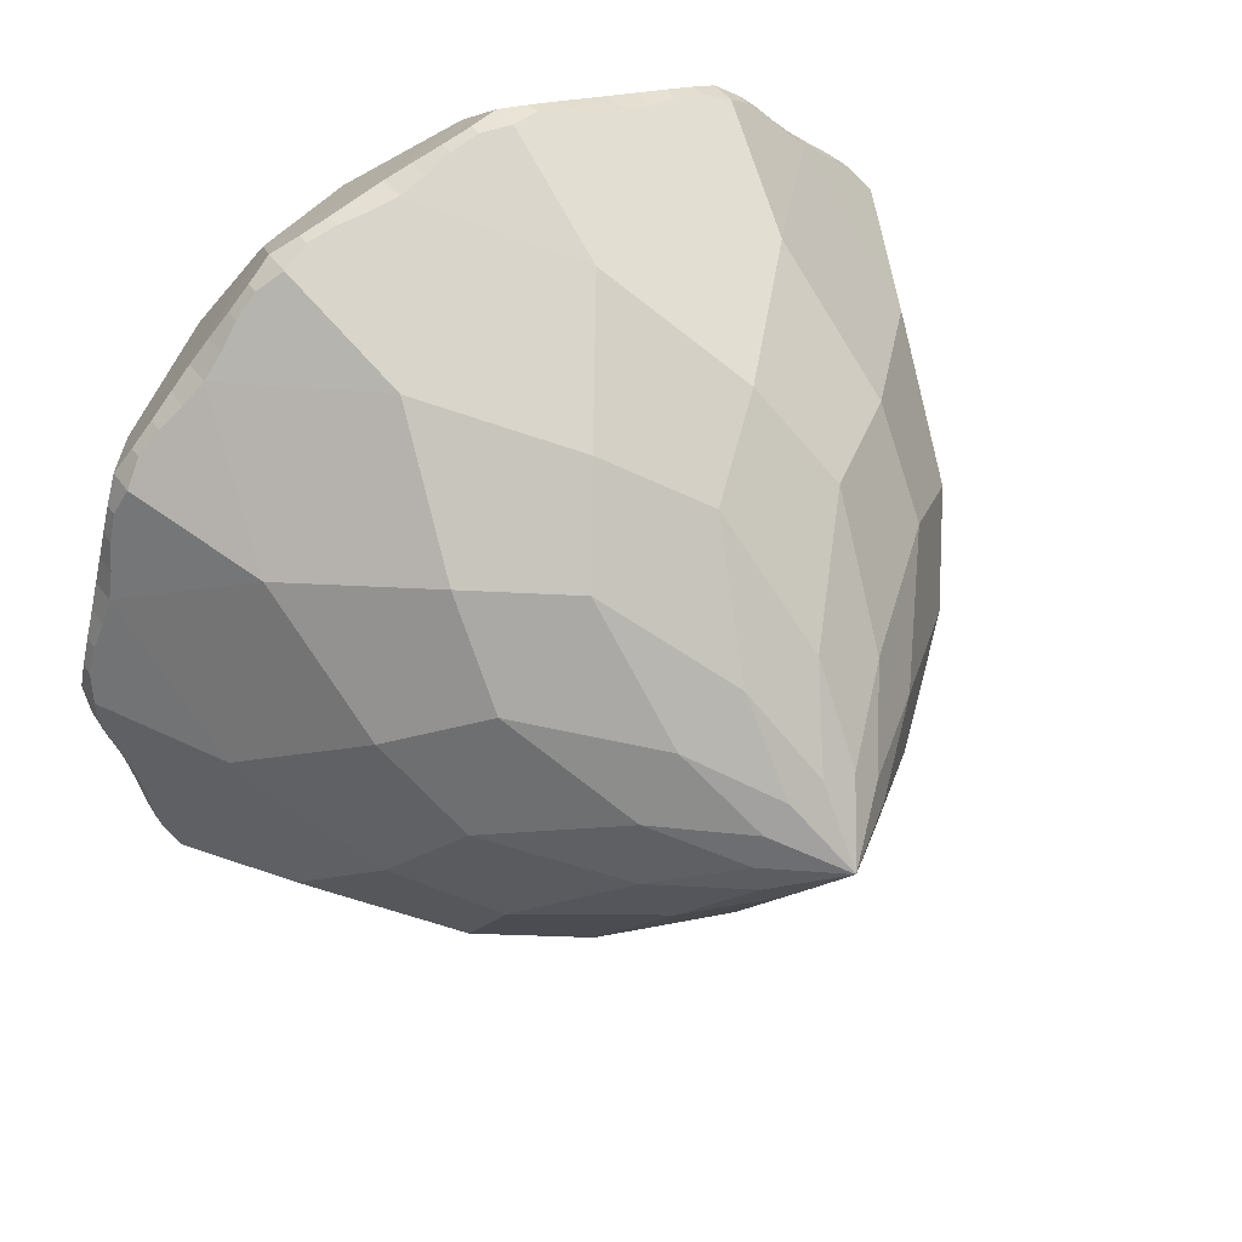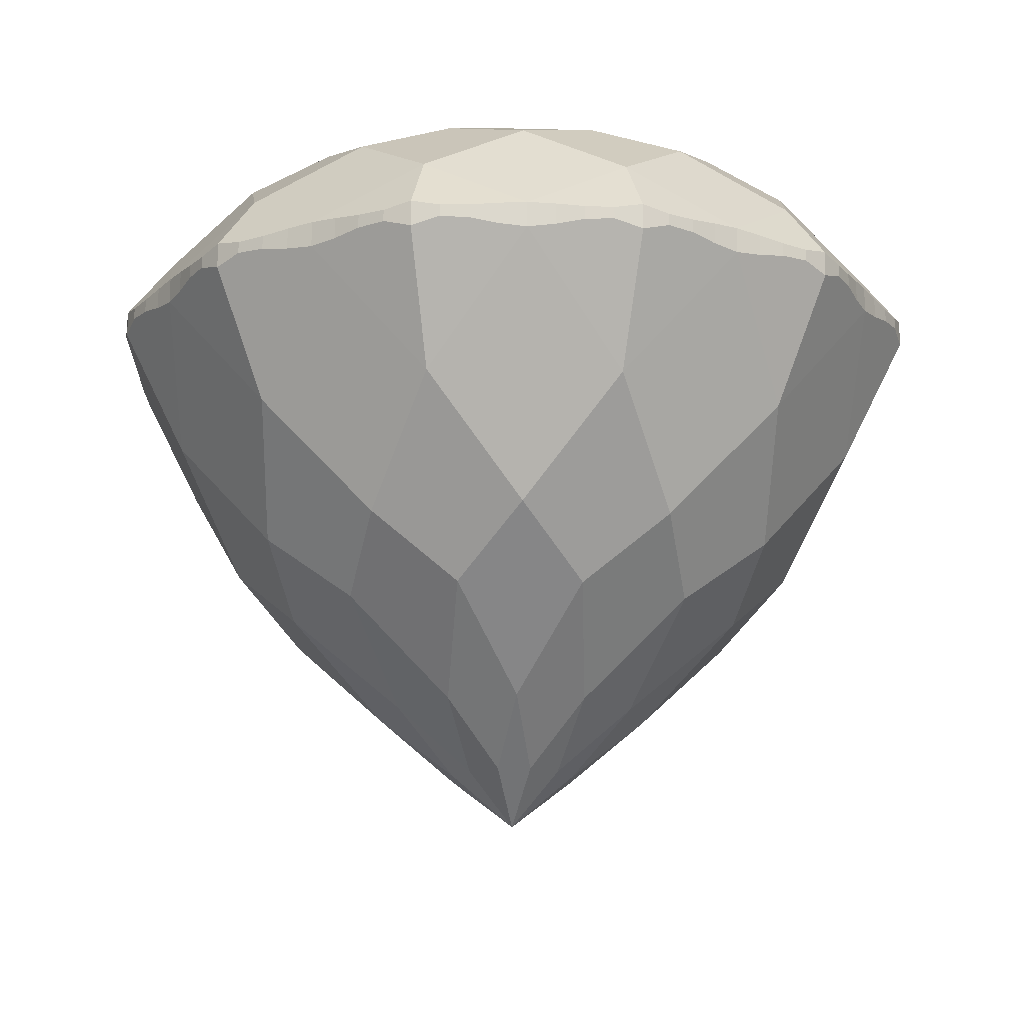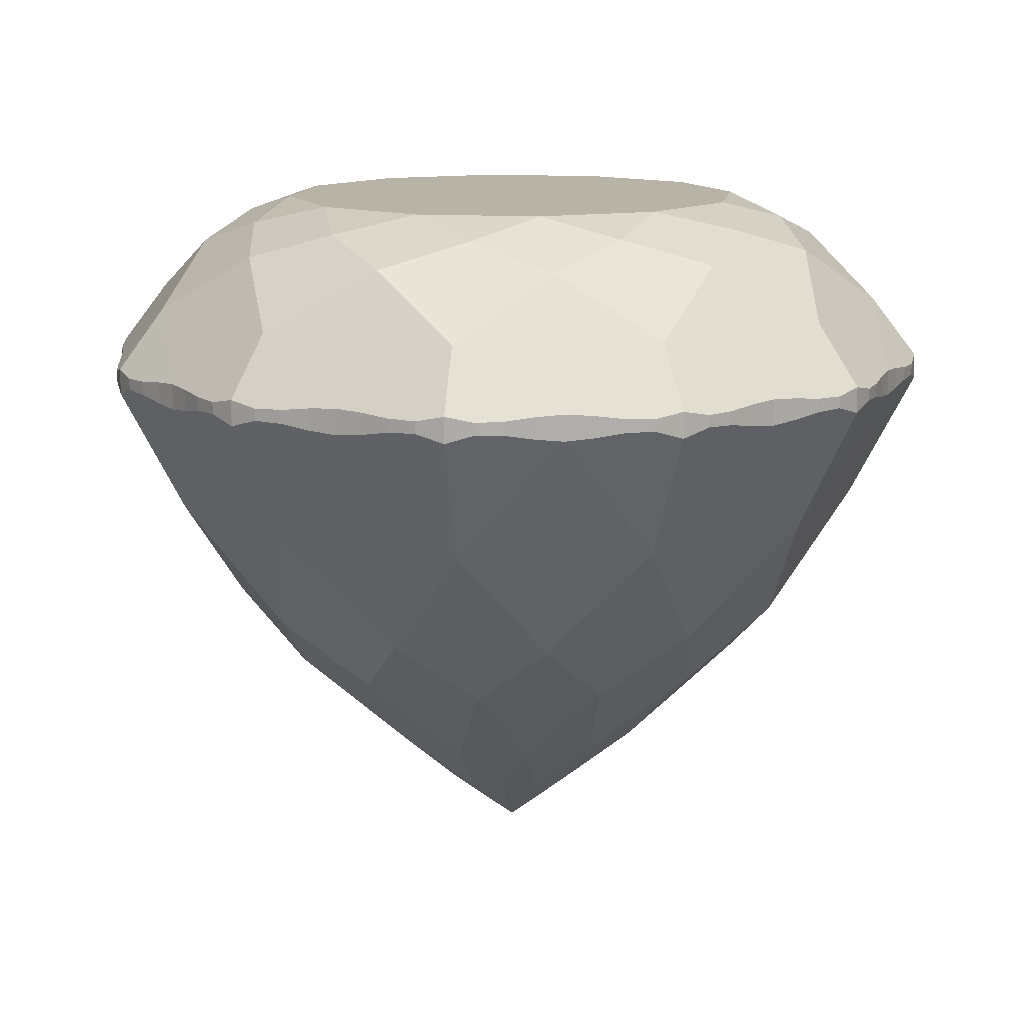
<metadata>
{"format":"obj","ext":"obj","renderer":"f3d","projection":"perspective","resolution":1024,"background":"white","views":[{"elev":44.4,"azim":-33.0,"up":"+Z"},{"elev":-16.8,"azim":-137.0,"up":"+Y"},{"elev":12.7,"azim":158.3,"up":"+Y"}]}
</metadata>
<code>
o wavy_supermultifacet
v 0.4341 1.248 -1.62
v -0.4341 1.248 -1.62
v -1.186 1.248 -1.186
v -1.62 1.248 -0.4341
v -1.62 1.248 0.4341
v -1.186 1.248 1.186
v -0.4341 1.248 1.62
v 0.4341 1.248 1.62
v 1.186 1.248 1.186
v 1.62 1.248 0.4341
v 1.62 1.248 -0.4341
v 1.186 1.248 -1.186
v 1.01 1.11 -1.75
v 1.75 1.11 -1.01
v 2.021 1.11 0
v 1.75 1.11 1.01
v 1.01 1.11 1.75
v 0 1.11 2.021
v -1.01 1.11 1.75
v -1.75 1.11 1.01
v -2.021 1.11 0
v -1.75 1.11 -1.01
v -1.01 1.11 -1.75
v 0 1.11 -2.021
v 0.5979 0.93 -2.231
v 1.633 0.93 -1.633
v 2.231 0.93 -0.5979
v 2.231 0.93 0.5979
v 1.633 0.93 1.633
v 0.5979 0.93 2.231
v -0.5979 0.93 2.231
v -1.633 0.93 1.633
v -2.231 0.93 0.5979
v -2.231 0.93 -0.5979
v -1.633 0.93 -1.633
v -0.5979 0.93 -2.231
v 0 0.5066 -2.727
v 1.363 0.5066 -2.362
v 2.362 0.5066 -1.363
v 2.727 0.5066 0
v 2.362 0.5066 1.363
v 1.363 0.5066 2.362
v 0 0.5066 2.727
v -1.363 0.5066 2.362
v -2.362 0.5066 1.363
v -2.727 0.5066 0
v -2.362 0.5066 -1.363
v -1.363 0.5066 -2.362
v 0.7642 0.09 -2.852
v 2.088 0.09 -2.088
v 2.852 0.09 -0.7642
v 2.852 0.09 0.7642
v 2.088 0.09 2.088
v 0.7642 0.09 2.852
v -0.7642 0.09 2.852
v -2.088 0.09 2.088
v -2.852 0.09 0.7642
v -2.852 0.09 -0.7642
v -2.088 0.09 -2.088
v -0.7642 0.09 -2.852
v 0.5787 0.07762 -2.909
v 0.3916 0.05595 -2.974
v 0.1985 0.05102 -3.028
v 0 0.09 -3.049
v 1.524 0.09 -2.64
v 1.342 0.05102 -2.721
v 1.148 0.05595 -2.772
v 0.9535 0.07762 -2.809
v 1.956 0.07762 -2.23
v 1.826 0.05595 -2.38
v 1.686 0.05102 -2.523
v 2.64 0.09 -1.524
v 2.523 0.05102 -1.686
v 2.38 0.05595 -1.826
v 2.23 0.07762 -1.956
v 2.809 0.07762 -0.9535
v 2.772 0.05595 -1.148
v 2.721 0.05102 -1.342
v 3.049 0.09 0
v 3.028 0.05102 -0.1985
v 2.974 0.05595 -0.3916
v 2.909 0.07762 -0.5787
v 2.909 0.07762 0.5787
v 2.974 0.05595 0.3916
v 3.028 0.05102 0.1985
v 2.64 0.09 1.524
v 2.721 0.05102 1.342
v 2.772 0.05595 1.148
v 2.809 0.07762 0.9535
v 2.23 0.07762 1.956
v 2.38 0.05595 1.826
v 2.523 0.05102 1.686
v 1.524 0.09 2.64
v 1.686 0.05102 2.523
v 1.826 0.05595 2.38
v 1.956 0.07762 2.23
v 0.9535 0.07762 2.809
v 1.148 0.05595 2.772
v 1.342 0.05102 2.721
v 0 0.09 3.049
v 0.1985 0.05102 3.028
v 0.3916 0.05595 2.974
v 0.5787 0.07762 2.909
v -0.5787 0.07762 2.909
v -0.3916 0.05595 2.974
v -0.1985 0.05102 3.028
v -1.524 0.09 2.64
v -1.342 0.05102 2.721
v -1.148 0.05595 2.772
v -0.9535 0.07762 2.809
v -1.956 0.07762 2.23
v -1.826 0.05595 2.38
v -1.686 0.05102 2.523
v -2.64 0.09 1.524
v -2.523 0.05102 1.686
v -2.38 0.05595 1.826
v -2.23 0.07762 1.956
v -2.809 0.07762 0.9535
v -2.772 0.05595 1.148
v -2.721 0.05102 1.342
v -3.049 0.09 0
v -3.028 0.05102 0.1985
v -2.974 0.05595 0.3916
v -2.909 0.07762 0.5787
v -2.909 0.07762 -0.5787
v -2.974 0.05595 -0.3916
v -3.028 0.05102 -0.1985
v -2.64 0.09 -1.524
v -2.721 0.05102 -1.342
v -2.772 0.05595 -1.148
v -2.809 0.07762 -0.9535
v -2.23 0.07762 -1.956
v -2.38 0.05595 -1.826
v -2.523 0.05102 -1.686
v -1.524 0.09 -2.64
v -1.686 0.05102 -2.523
v -1.826 0.05595 -2.38
v -1.956 0.07762 -2.23
v -0.9535 0.07762 -2.809
v -1.148 0.05595 -2.772
v -1.342 0.05102 -2.721
v -0.1985 0.05102 -3.028
v -0.3916 0.05595 -2.974
v -0.5787 0.07762 -2.909
v 0.1985 -0.03166 -3.028
v 0 -0.09 -3.049
v 0.3916 -0.03904 -2.974
v 0.5787 -0.07147 -2.909
v 0.7642 -0.09 -2.852
v 0.9535 -0.07147 -2.809
v 1.148 -0.03904 -2.772
v 1.342 -0.03166 -2.721
v 1.524 -0.09 -2.64
v 1.686 -0.03166 -2.523
v 1.826 -0.03904 -2.38
v 1.956 -0.07147 -2.23
v 2.088 -0.09 -2.088
v 2.23 -0.07147 -1.956
v 2.38 -0.03904 -1.826
v 2.523 -0.03166 -1.686
v 2.64 -0.09 -1.524
v 2.721 -0.03166 -1.342
v 2.772 -0.03904 -1.148
v 2.809 -0.07147 -0.9535
v 2.852 -0.09 -0.7642
v 2.909 -0.07147 -0.5787
v 2.974 -0.03904 -0.3916
v 3.028 -0.03166 -0.1985
v 3.049 -0.09 -0
v 3.028 -0.03166 0.1985
v 2.974 -0.03904 0.3916
v 2.909 -0.07147 0.5787
v 2.852 -0.09 0.7642
v 2.809 -0.07147 0.9535
v 2.772 -0.03904 1.148
v 2.721 -0.03166 1.342
v 2.64 -0.09 1.524
v 2.523 -0.03166 1.686
v 2.38 -0.03904 1.826
v 2.23 -0.07147 1.956
v 2.088 -0.09 2.088
v 1.956 -0.07147 2.23
v 1.826 -0.03904 2.38
v 1.686 -0.03166 2.523
v 1.524 -0.09 2.64
v 1.342 -0.03166 2.721
v 1.148 -0.03904 2.772
v 0.9535 -0.07147 2.809
v 0.7642 -0.09 2.852
v 0.5787 -0.07147 2.909
v 0.3916 -0.03904 2.974
v 0.1985 -0.03166 3.028
v 0 -0.09 3.049
v -0.1985 -0.03166 3.028
v -0.3916 -0.03904 2.974
v -0.5787 -0.07147 2.909
v -0.7642 -0.09 2.852
v -0.9535 -0.07147 2.809
v -1.148 -0.03904 2.772
v -1.342 -0.03166 2.721
v -1.524 -0.09 2.64
v -1.686 -0.03166 2.523
v -1.826 -0.03904 2.38
v -1.956 -0.07147 2.23
v -2.088 -0.09 2.088
v -2.23 -0.07147 1.956
v -2.38 -0.03904 1.826
v -2.523 -0.03166 1.686
v -2.64 -0.09 1.524
v -2.721 -0.03166 1.342
v -2.772 -0.03904 1.148
v -2.809 -0.07147 0.9535
v -2.852 -0.09 0.7642
v -2.909 -0.07147 0.5787
v -2.974 -0.03904 0.3916
v -3.028 -0.03166 0.1985
v -3.049 -0.09 -0
v -3.028 -0.03166 -0.1985
v -2.974 -0.03904 -0.3916
v -2.909 -0.07147 -0.5787
v -2.852 -0.09 -0.7642
v -2.809 -0.07147 -0.9535
v -2.772 -0.03904 -1.148
v -2.721 -0.03166 -1.342
v -2.64 -0.09 -1.524
v -2.523 -0.03166 -1.686
v -2.38 -0.03904 -1.826
v -2.23 -0.07147 -1.956
v -2.088 -0.09 -2.088
v -1.956 -0.07147 -2.23
v -1.826 -0.03904 -2.38
v -1.686 -0.03166 -2.523
v -1.524 -0.09 -2.64
v -1.342 -0.03166 -2.721
v -1.148 -0.03904 -2.772
v -0.9535 -0.07147 -2.809
v -0.7642 -0.09 -2.852
v -0.5787 -0.07147 -2.909
v -0.3916 -0.03904 -2.974
v -0.1985 -0.03166 -3.028
v 0 -0.9644 -2.597
v 1.299 -0.9644 -2.249
v 2.249 -0.9644 -1.299
v 2.597 -0.9644 -0
v 2.249 -0.9644 1.299
v 1.299 -0.9644 2.249
v 0 -0.9644 2.597
v -1.299 -0.9644 2.249
v -2.249 -0.9644 1.299
v -2.597 -0.9644 -0
v -2.249 -0.9644 -1.299
v -1.299 -0.9644 -2.249
v 0.5435 -1.77 -2.028
v 1.485 -1.77 -1.485
v 2.028 -1.77 -0.5435
v 2.028 -1.77 0.5435
v 1.485 -1.77 1.485
v 0.5435 -1.77 2.028
v -0.5435 -1.77 2.028
v -1.485 -1.77 1.485
v -2.028 -1.77 0.5435
v -2.028 -1.77 -0.5435
v -1.485 -1.77 -1.485
v -0.5435 -1.77 -2.028
v 0 -2.228 -1.705
v 0.8525 -2.228 -1.477
v 1.477 -2.228 -0.8525
v 1.705 -2.228 -0
v 1.477 -2.228 0.8525
v 0.8525 -2.228 1.477
v 0 -2.228 1.705
v -0.8525 -2.228 1.477
v -1.477 -2.228 0.8525
v -1.705 -2.228 -0
v -1.477 -2.228 -0.8525
v -0.8525 -2.228 -1.477
v 0.2562 -2.892 -0.9563
v 0.7 -2.892 -0.7
v 0.9563 -2.892 -0.2562
v 0.9563 -2.892 0.2562
v 0.7 -2.892 0.7
v 0.2562 -2.892 0.9563
v -0.2562 -2.892 0.9563
v -0.7 -2.892 0.7
v -0.9563 -2.892 0.2562
v -0.9563 -2.892 -0.2562
v -0.7 -2.892 -0.7
v -0.2562 -2.892 -0.9563
v 0 -3.33 -0.4624
v 0.2312 -3.33 -0.4004
v 0.4004 -3.33 -0.2312
v 0.4624 -3.33 -0
v 0.4004 -3.33 0.2312
v 0.2312 -3.33 0.4004
v 0 -3.33 0.4624
v -0.2312 -3.33 0.4004
v -0.4004 -3.33 0.2312
v -0.4624 -3.33 -0
v -0.4004 -3.33 -0.2312
v -0.2312 -3.33 -0.4004
v 0 -3.69 -0
f 1 2 3
f 1 3 4
f 1 4 5
f 1 5 6
f 1 6 7
f 1 7 8
f 1 8 9
f 1 9 10
f 1 10 11
f 1 11 12
f 1 12 13
f 12 11 14
f 11 10 15
f 10 9 16
f 9 8 17
f 8 7 18
f 7 6 19
f 6 5 20
f 5 4 21
f 4 3 22
f 3 2 23
f 2 1 24
f 1 13 25
f 1 25 24
f 12 14 26
f 12 26 13
f 11 15 27
f 11 27 14
f 10 16 28
f 10 28 15
f 9 17 29
f 9 29 16
f 8 18 30
f 8 30 17
f 7 19 31
f 7 31 18
f 6 20 32
f 6 32 19
f 5 21 33
f 5 33 20
f 4 22 34
f 4 34 21
f 3 23 35
f 3 35 22
f 2 24 36
f 2 36 23
f 24 25 37
f 24 37 36
f 13 26 38
f 13 38 25
f 14 27 39
f 14 39 26
f 15 28 40
f 15 40 27
f 16 29 41
f 16 41 28
f 17 30 42
f 17 42 29
f 18 31 43
f 18 43 30
f 19 32 44
f 19 44 31
f 20 33 45
f 20 45 32
f 21 34 46
f 21 46 33
f 22 35 47
f 22 47 34
f 23 36 48
f 23 48 35
f 25 38 49
f 25 49 37
f 26 39 50
f 26 50 38
f 27 40 51
f 27 51 39
f 28 41 52
f 28 52 40
f 29 42 53
f 29 53 41
f 30 43 54
f 30 54 42
f 31 44 55
f 31 55 43
f 32 45 56
f 32 56 44
f 33 46 57
f 33 57 45
f 34 47 58
f 34 58 46
f 35 48 59
f 35 59 47
f 36 37 60
f 36 60 48
f 37 49 61
f 37 61 62
f 37 62 63
f 37 63 64
f 38 65 66
f 38 66 67
f 38 67 68
f 38 68 49
f 38 50 69
f 38 69 70
f 38 70 71
f 38 71 65
f 39 72 73
f 39 73 74
f 39 74 75
f 39 75 50
f 39 51 76
f 39 76 77
f 39 77 78
f 39 78 72
f 40 79 80
f 40 80 81
f 40 81 82
f 40 82 51
f 40 52 83
f 40 83 84
f 40 84 85
f 40 85 79
f 41 86 87
f 41 87 88
f 41 88 89
f 41 89 52
f 41 53 90
f 41 90 91
f 41 91 92
f 41 92 86
f 42 93 94
f 42 94 95
f 42 95 96
f 42 96 53
f 42 54 97
f 42 97 98
f 42 98 99
f 42 99 93
f 43 100 101
f 43 101 102
f 43 102 103
f 43 103 54
f 43 55 104
f 43 104 105
f 43 105 106
f 43 106 100
f 44 107 108
f 44 108 109
f 44 109 110
f 44 110 55
f 44 56 111
f 44 111 112
f 44 112 113
f 44 113 107
f 45 114 115
f 45 115 116
f 45 116 117
f 45 117 56
f 45 57 118
f 45 118 119
f 45 119 120
f 45 120 114
f 46 121 122
f 46 122 123
f 46 123 124
f 46 124 57
f 46 58 125
f 46 125 126
f 46 126 127
f 46 127 121
f 47 128 129
f 47 129 130
f 47 130 131
f 47 131 58
f 47 59 132
f 47 132 133
f 47 133 134
f 47 134 128
f 48 135 136
f 48 136 137
f 48 137 138
f 48 138 59
f 48 60 139
f 48 139 140
f 48 140 141
f 48 141 135
f 37 64 142
f 37 142 143
f 37 143 144
f 37 144 60
f 64 63 145
f 64 145 146
f 63 62 147
f 63 147 145
f 62 61 148
f 62 148 147
f 61 49 149
f 61 149 148
f 49 68 150
f 49 150 149
f 68 67 151
f 68 151 150
f 67 66 152
f 67 152 151
f 66 65 153
f 66 153 152
f 65 71 154
f 65 154 153
f 71 70 155
f 71 155 154
f 70 69 156
f 70 156 155
f 69 50 157
f 69 157 156
f 50 75 158
f 50 158 157
f 75 74 159
f 75 159 158
f 74 73 160
f 74 160 159
f 73 72 161
f 73 161 160
f 72 78 162
f 72 162 161
f 78 77 163
f 78 163 162
f 77 76 164
f 77 164 163
f 76 51 165
f 76 165 164
f 51 82 166
f 51 166 165
f 82 81 167
f 82 167 166
f 81 80 168
f 81 168 167
f 80 79 169
f 80 169 168
f 79 85 170
f 79 170 169
f 85 84 171
f 85 171 170
f 84 83 172
f 84 172 171
f 83 52 173
f 83 173 172
f 52 89 174
f 52 174 173
f 89 88 175
f 89 175 174
f 88 87 176
f 88 176 175
f 87 86 177
f 87 177 176
f 86 92 178
f 86 178 177
f 92 91 179
f 92 179 178
f 91 90 180
f 91 180 179
f 90 53 181
f 90 181 180
f 53 96 182
f 53 182 181
f 96 95 183
f 96 183 182
f 95 94 184
f 95 184 183
f 94 93 185
f 94 185 184
f 93 99 186
f 93 186 185
f 99 98 187
f 99 187 186
f 98 97 188
f 98 188 187
f 97 54 189
f 97 189 188
f 54 103 190
f 54 190 189
f 103 102 191
f 103 191 190
f 102 101 192
f 102 192 191
f 101 100 193
f 101 193 192
f 100 106 194
f 100 194 193
f 106 105 195
f 106 195 194
f 105 104 196
f 105 196 195
f 104 55 197
f 104 197 196
f 55 110 198
f 55 198 197
f 110 109 199
f 110 199 198
f 109 108 200
f 109 200 199
f 108 107 201
f 108 201 200
f 107 113 202
f 107 202 201
f 113 112 203
f 113 203 202
f 112 111 204
f 112 204 203
f 111 56 205
f 111 205 204
f 56 117 206
f 56 206 205
f 117 116 207
f 117 207 206
f 116 115 208
f 116 208 207
f 115 114 209
f 115 209 208
f 114 120 210
f 114 210 209
f 120 119 211
f 120 211 210
f 119 118 212
f 119 212 211
f 118 57 213
f 118 213 212
f 57 124 214
f 57 214 213
f 124 123 215
f 124 215 214
f 123 122 216
f 123 216 215
f 122 121 217
f 122 217 216
f 121 127 218
f 121 218 217
f 127 126 219
f 127 219 218
f 126 125 220
f 126 220 219
f 125 58 221
f 125 221 220
f 58 131 222
f 58 222 221
f 131 130 223
f 131 223 222
f 130 129 224
f 130 224 223
f 129 128 225
f 129 225 224
f 128 134 226
f 128 226 225
f 134 133 227
f 134 227 226
f 133 132 228
f 133 228 227
f 132 59 229
f 132 229 228
f 59 138 230
f 59 230 229
f 138 137 231
f 138 231 230
f 137 136 232
f 137 232 231
f 136 135 233
f 136 233 232
f 135 141 234
f 135 234 233
f 141 140 235
f 141 235 234
f 140 139 236
f 140 236 235
f 139 60 237
f 139 237 236
f 60 144 238
f 60 238 237
f 144 143 239
f 144 239 238
f 143 142 240
f 143 240 239
f 142 64 146
f 142 146 240
f 241 146 145
f 241 145 147
f 241 147 148
f 241 148 149
f 242 149 150
f 242 150 151
f 242 151 152
f 242 152 153
f 242 153 154
f 242 154 155
f 242 155 156
f 242 156 157
f 243 157 158
f 243 158 159
f 243 159 160
f 243 160 161
f 243 161 162
f 243 162 163
f 243 163 164
f 243 164 165
f 244 165 166
f 244 166 167
f 244 167 168
f 244 168 169
f 244 169 170
f 244 170 171
f 244 171 172
f 244 172 173
f 245 173 174
f 245 174 175
f 245 175 176
f 245 176 177
f 245 177 178
f 245 178 179
f 245 179 180
f 245 180 181
f 246 181 182
f 246 182 183
f 246 183 184
f 246 184 185
f 246 185 186
f 246 186 187
f 246 187 188
f 246 188 189
f 247 189 190
f 247 190 191
f 247 191 192
f 247 192 193
f 247 193 194
f 247 194 195
f 247 195 196
f 247 196 197
f 248 197 198
f 248 198 199
f 248 199 200
f 248 200 201
f 248 201 202
f 248 202 203
f 248 203 204
f 248 204 205
f 249 205 206
f 249 206 207
f 249 207 208
f 249 208 209
f 249 209 210
f 249 210 211
f 249 211 212
f 249 212 213
f 250 213 214
f 250 214 215
f 250 215 216
f 250 216 217
f 250 217 218
f 250 218 219
f 250 219 220
f 250 220 221
f 251 221 222
f 251 222 223
f 251 223 224
f 251 224 225
f 251 225 226
f 251 226 227
f 251 227 228
f 251 228 229
f 252 229 230
f 252 230 231
f 252 231 232
f 252 232 233
f 252 233 234
f 252 234 235
f 252 235 236
f 252 236 237
f 241 237 238
f 241 238 239
f 241 239 240
f 241 240 146
f 253 241 149
f 253 149 242
f 254 242 157
f 254 157 243
f 255 243 165
f 255 165 244
f 256 244 173
f 256 173 245
f 257 245 181
f 257 181 246
f 258 246 189
f 258 189 247
f 259 247 197
f 259 197 248
f 260 248 205
f 260 205 249
f 261 249 213
f 261 213 250
f 262 250 221
f 262 221 251
f 263 251 229
f 263 229 252
f 264 252 237
f 264 237 241
f 265 264 241
f 265 241 253
f 266 253 242
f 266 242 254
f 267 254 243
f 267 243 255
f 268 255 244
f 268 244 256
f 269 256 245
f 269 245 257
f 270 257 246
f 270 246 258
f 271 258 247
f 271 247 259
f 272 259 248
f 272 248 260
f 273 260 249
f 273 249 261
f 274 261 250
f 274 250 262
f 275 262 251
f 275 251 263
f 276 263 252
f 276 252 264
f 277 265 253
f 277 253 266
f 278 266 254
f 278 254 267
f 279 267 255
f 279 255 268
f 280 268 256
f 280 256 269
f 281 269 257
f 281 257 270
f 282 270 258
f 282 258 271
f 283 271 259
f 283 259 272
f 284 272 260
f 284 260 273
f 285 273 261
f 285 261 274
f 286 274 262
f 286 262 275
f 287 275 263
f 287 263 276
f 288 276 264
f 288 264 265
f 289 288 265
f 289 265 277
f 290 277 266
f 290 266 278
f 291 278 267
f 291 267 279
f 292 279 268
f 292 268 280
f 293 280 269
f 293 269 281
f 294 281 270
f 294 270 282
f 295 282 271
f 295 271 283
f 296 283 272
f 296 272 284
f 297 284 273
f 297 273 285
f 298 285 274
f 298 274 286
f 299 286 275
f 299 275 287
f 300 287 276
f 300 276 288
f 301 289 277
f 301 277 290
f 301 290 278
f 301 278 291
f 301 291 279
f 301 279 292
f 301 292 280
f 301 280 293
f 301 293 281
f 301 281 294
f 301 294 282
f 301 282 295
f 301 295 283
f 301 283 296
f 301 296 284
f 301 284 297
f 301 297 285
f 301 285 298
f 301 298 286
f 301 286 299
f 301 299 287
f 301 287 300
f 301 300 288
f 301 288 289

</code>
